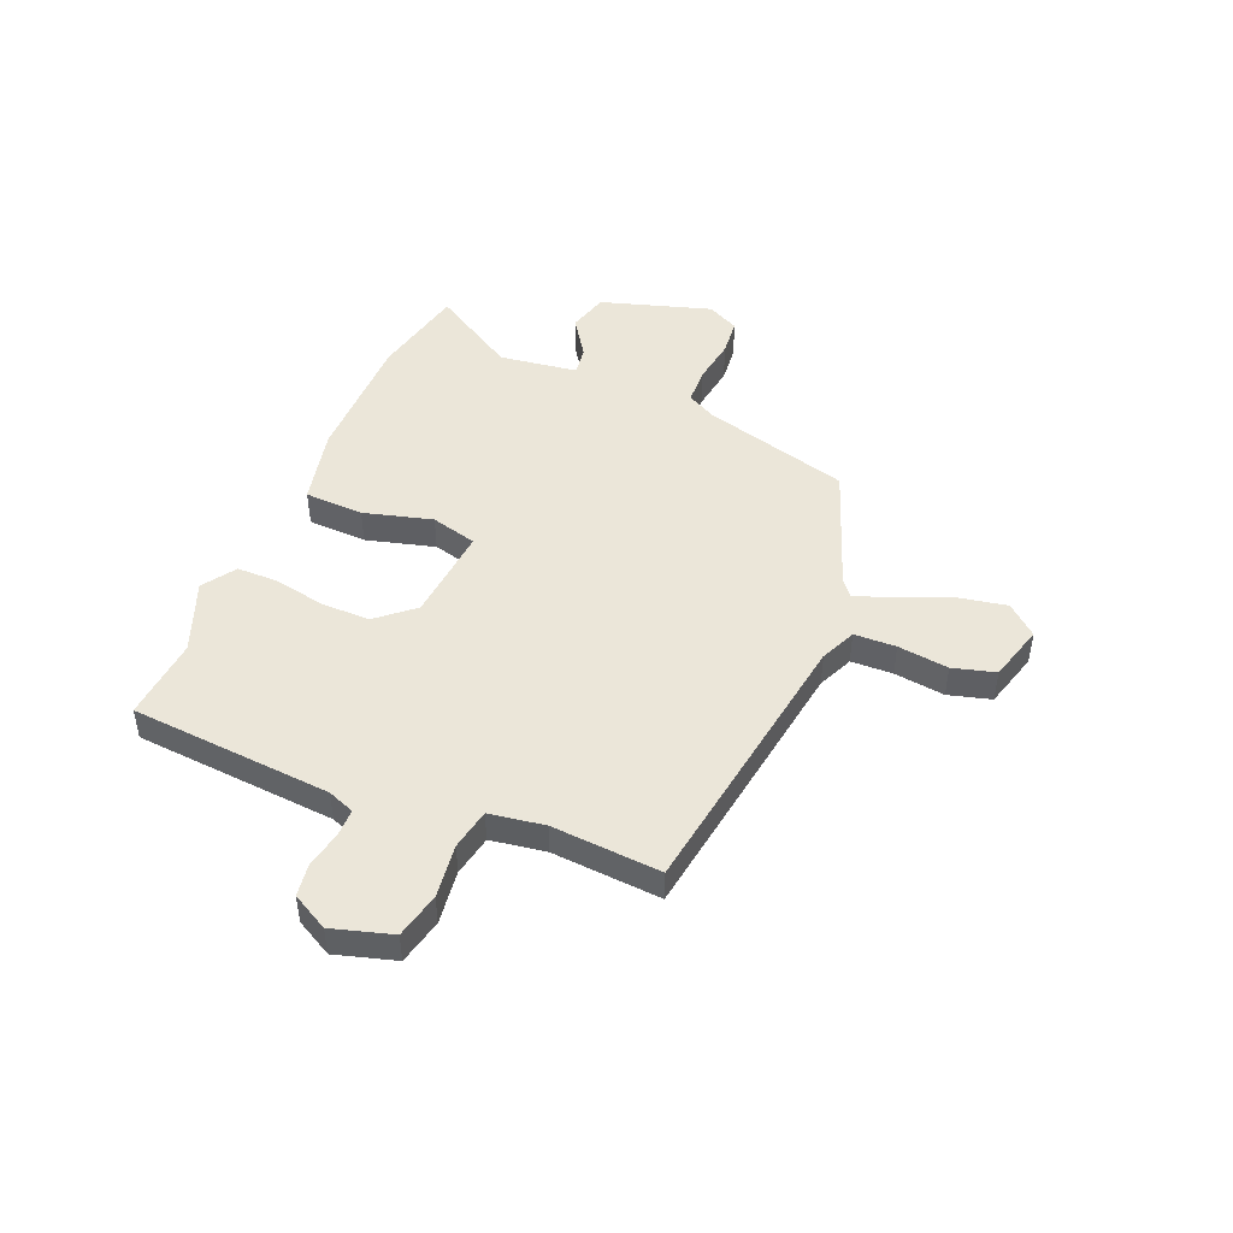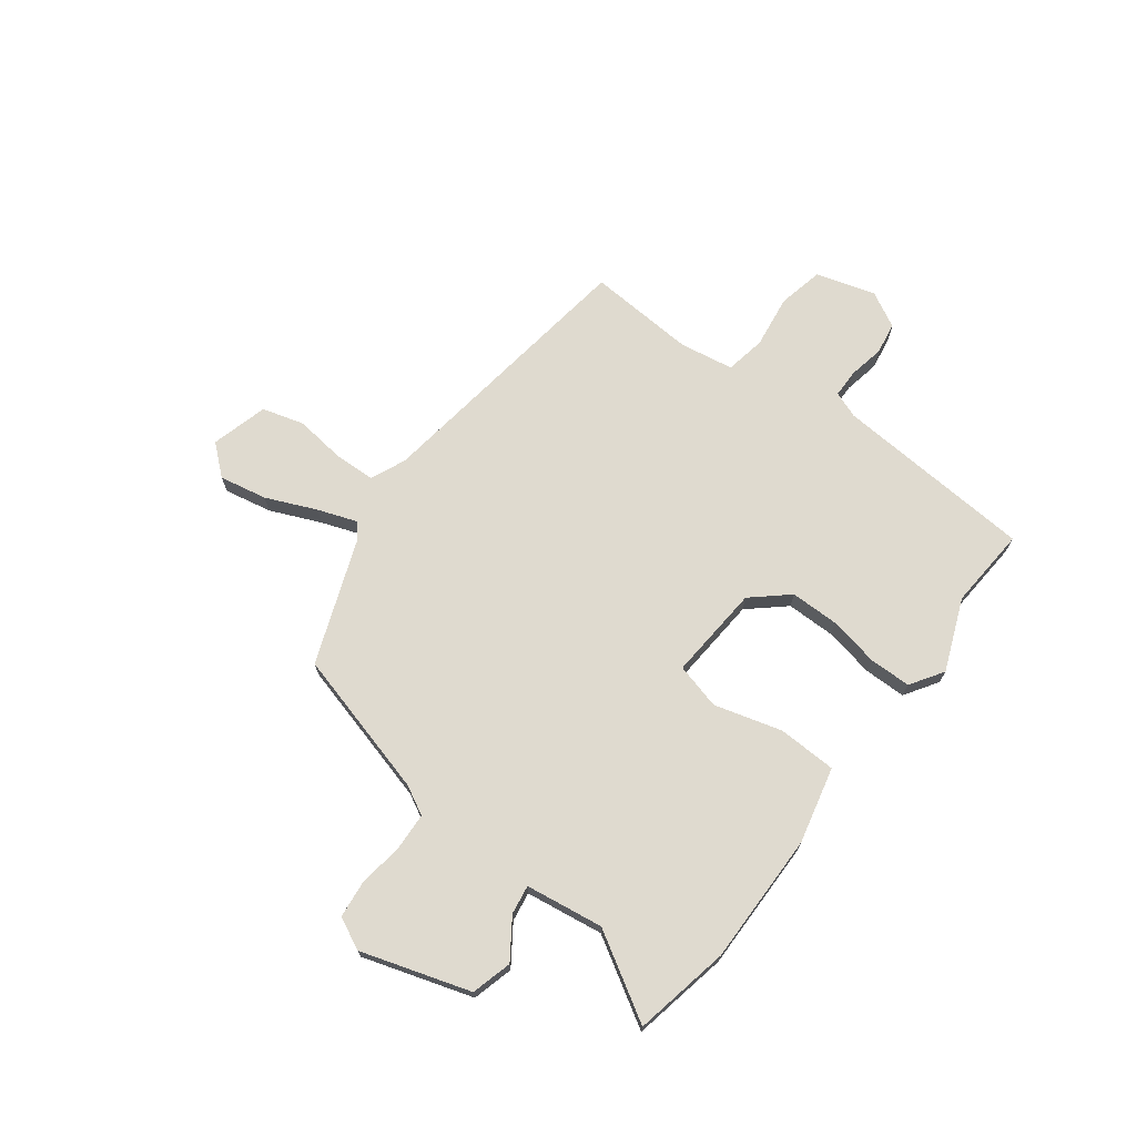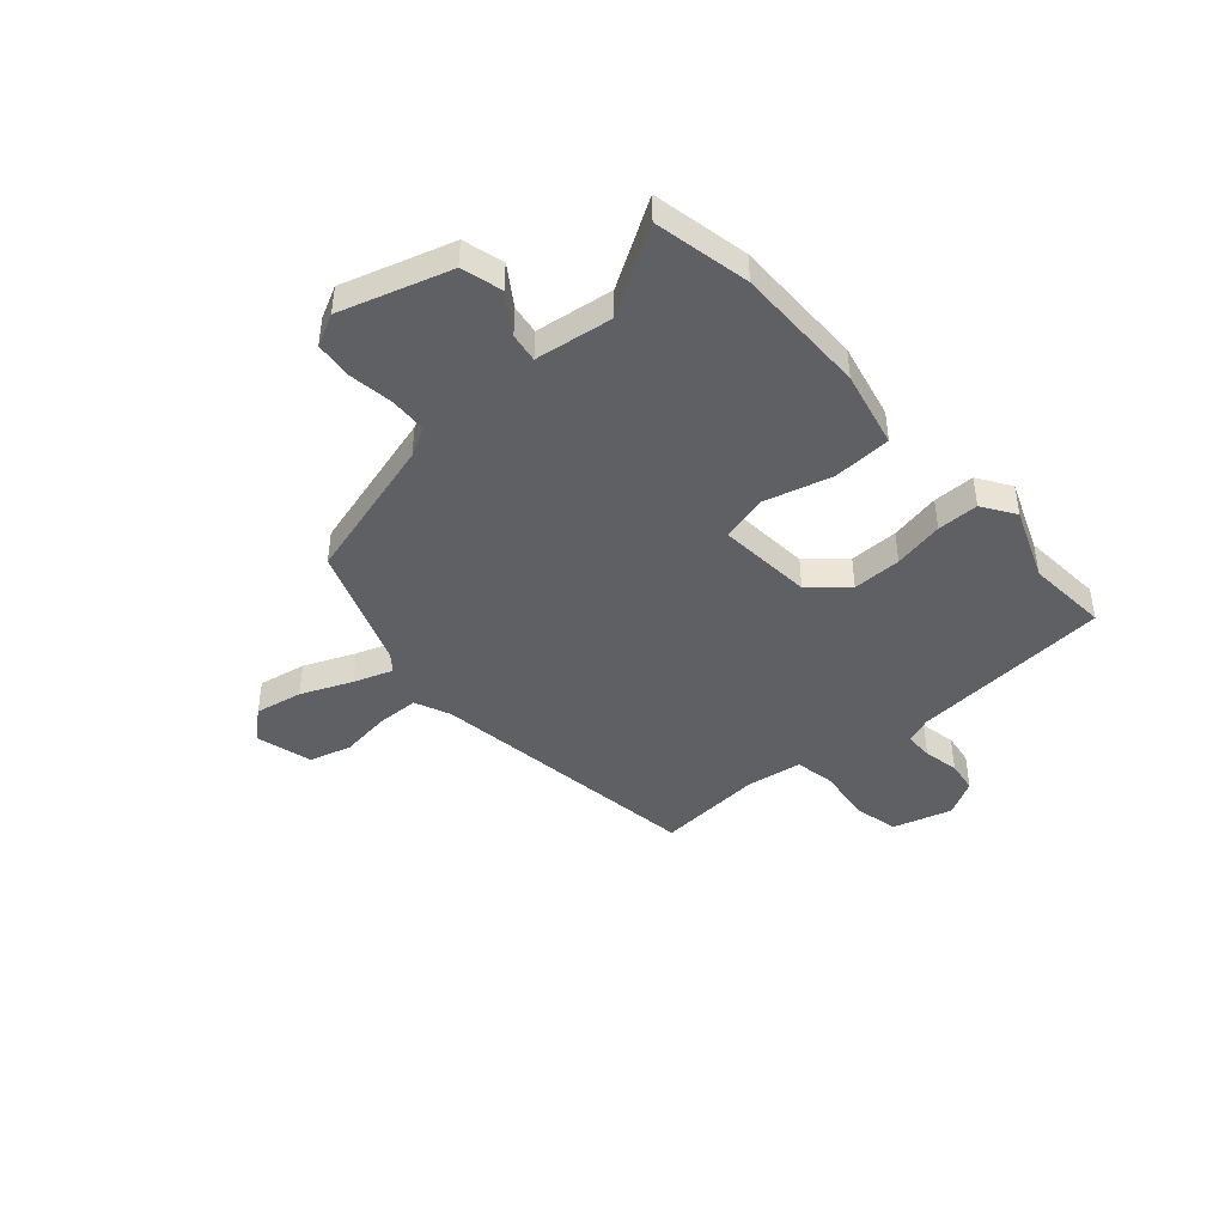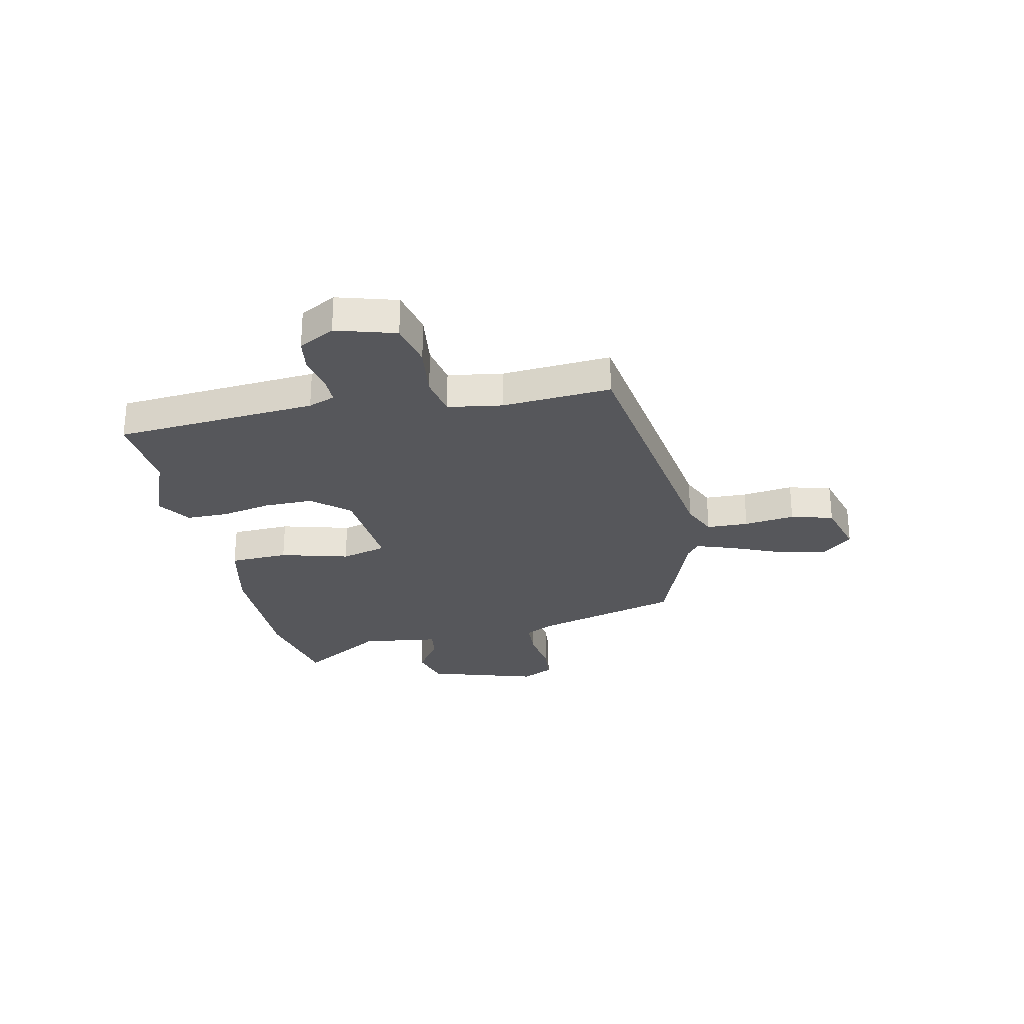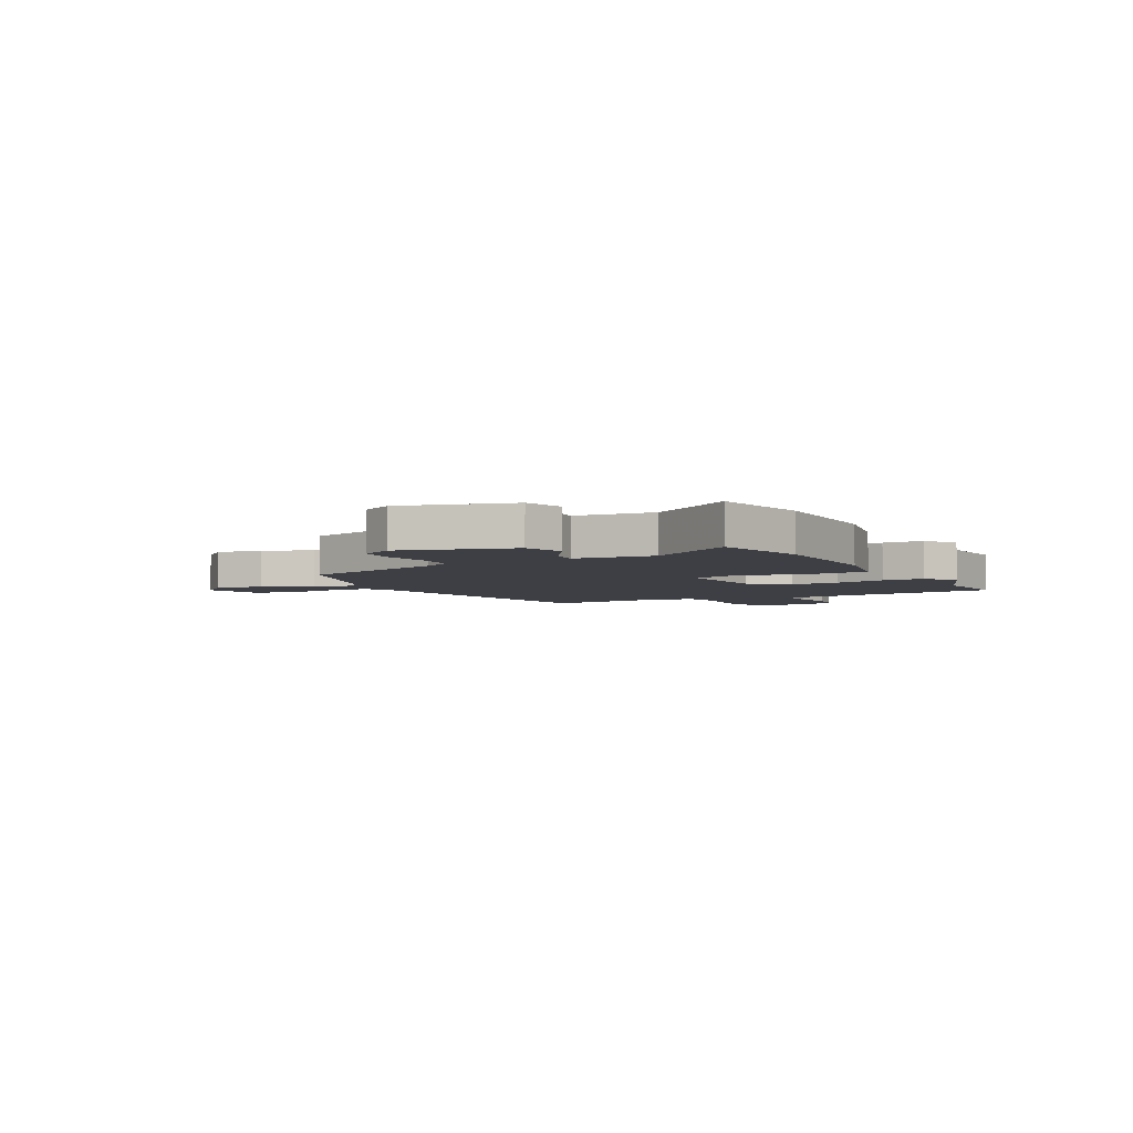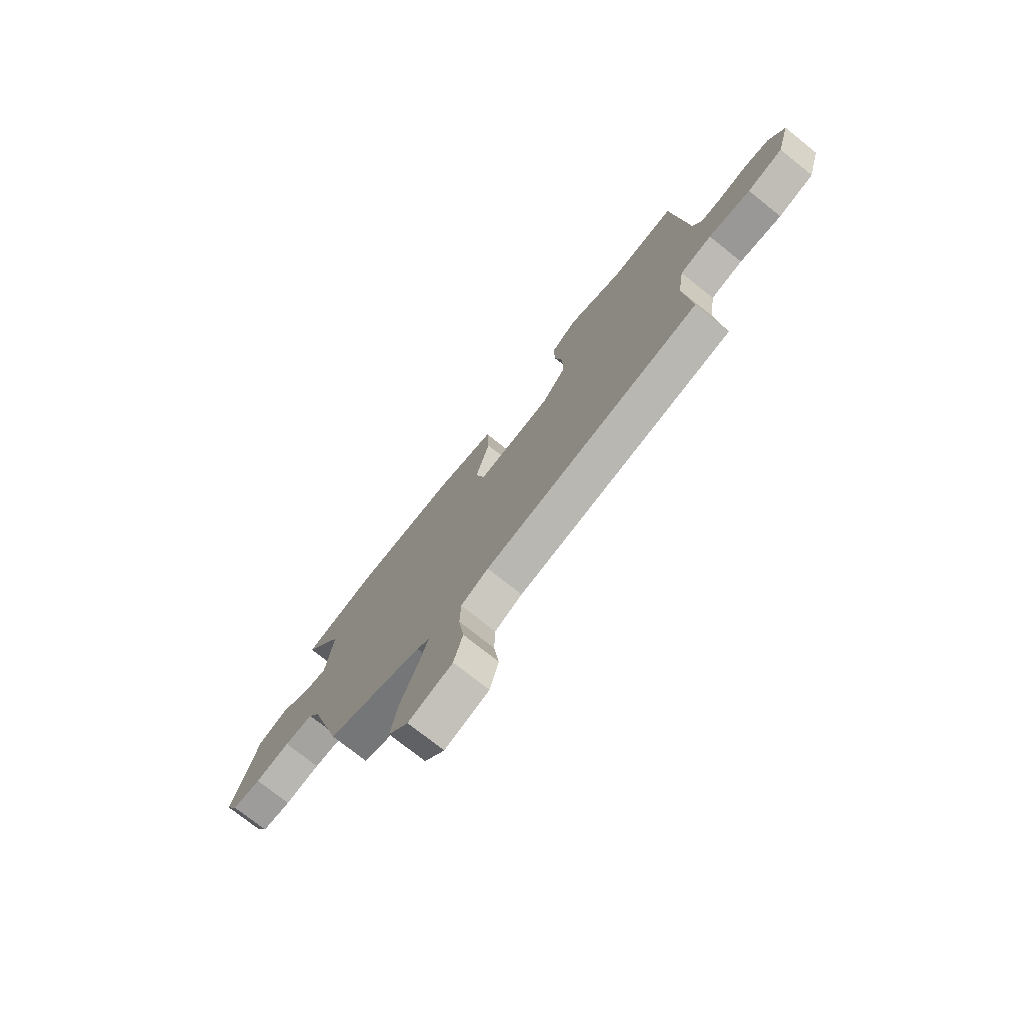
<metadata>
{"format":"obj","ext":"obj","renderer":"f3d","projection":"perspective","resolution":1024,"background":"white","views":[{"elev":46.8,"azim":112.5,"up":"+Y"},{"elev":70.7,"azim":-53.6,"up":"+Y"},{"elev":-43.8,"azim":-48.9,"up":"+Y"},{"elev":-27.3,"azim":101.9,"up":"+Y"},{"elev":-4.4,"azim":-60.9,"up":"+Y"},{"elev":-74.9,"azim":51.4,"up":"+Z"}]}
</metadata>
<code>
v -0.646 0.07 0.469
v -0.462 0.07 0.508
v -0.208 0.07 0.508
v -0.06 0.07 0.475
v -0.055 0.07 0.362
v -0.09 0.07 0.231
v -0.066 0.07 0.143
v 0.117 0.07 0.159
v 0.177 0.07 0.229
v 0.176 0.07 0.323
v 0.156 0.07 0.42
v 0.156 0.07 0.5
v 0.219 0.07 0.542
v 0.358 0.07 0.488
v 0.516 0.07 0.501
v 0.548 0.07 0.115
v 0.568 0.07 0.064
v 0.622 0.07 0.064
v 0.691 0.07 0.078
v 0.753 0.07 0.069
v 0.791 0.07 0
v 0.758 0.07 -0.114
v 0.671 0.07 -0.134
v 0.568 0.07 -0.121
v 0.49 0.07 -0.136
v 0.474 0.07 -0.241
v 0.49 0.07 -0.449
v -0.043 0.07 -0.529
v -0.111 0.07 -0.559
v -0.113 0.07 -0.639
v -0.1 0.07 -0.736
v -0.122 0.07 -0.817
v -0.231 0.07 -0.848
v -0.281 0.07 -0.791
v -0.264 0.07 -0.699
v -0.223 0.07 -0.601
v -0.197 0.07 -0.526
v -0.229 0.07 -0.501
v -0.467 0.07 -0.414
v -0.547 0.07 -0.132
v -0.577 0.07 -0.077
v -0.649 0.07 -0.074
v -0.736 0.07 -0.087
v -0.808 0.07 -0.08
v -0.839 0.07 -0.019
v -0.775 0.07 0.192
v -0.697 0.07 0.214
v -0.622 0.07 0.164
v -0.566 0.07 0.156
v -0.546 0.07 0.306
v -0.646 0 0.469
v -0.462 0 0.508
v -0.208 0 0.508
v -0.06 0 0.475
v -0.055 0 0.362
v -0.09 0 0.231
v -0.066 0 0.143
v 0.117 0 0.159
v 0.177 0 0.229
v 0.176 0 0.323
v 0.156 0 0.42
v 0.156 0 0.5
v 0.219 0 0.542
v 0.358 0 0.488
v 0.516 0 0.501
v 0.548 0 0.115
v 0.568 0 0.064
v 0.622 0 0.064
v 0.691 0 0.078
v 0.753 0 0.069
v 0.791 0 0
v 0.758 0 -0.114
v 0.671 0 -0.134
v 0.568 0 -0.121
v 0.49 0 -0.136
v 0.474 0 -0.241
v 0.49 0 -0.449
v -0.043 0 -0.529
v -0.111 0 -0.559
v -0.113 0 -0.639
v -0.1 0 -0.736
v -0.122 0 -0.817
v -0.231 0 -0.848
v -0.281 0 -0.791
v -0.264 0 -0.699
v -0.223 0 -0.601
v -0.197 0 -0.526
v -0.229 0 -0.501
v -0.467 0 -0.414
v -0.547 0 -0.132
v -0.577 0 -0.077
v -0.649 0 -0.074
v -0.736 0 -0.087
v -0.808 0 -0.08
v -0.839 0 -0.019
v -0.775 0 0.192
v -0.697 0 0.214
v -0.622 0 0.164
v -0.566 0 0.156
v -0.546 0 0.306
f 45 46 47 48
f 45 48 49
f 42 43 44 45
f 41 42 45 49
f 40 41 49 50
f 38 39 40 50
f 33 34 35 36
f 33 36 37
f 30 31 32 33
f 29 30 33 37
f 28 29 37 38
f 26 27 28 38
f 21 22 23 24
f 21 24 25
f 18 19 20 21
f 17 18 21 25
f 16 17 25
f 14 15 16 25
f 10 11 12 13
f 9 10 13 14
f 3 4 5 6
f 3 6 7
f 50 1 2 3
f 50 3 7
f 38 50 7
f 26 38 7 8
f 9 14 25 26
f 8 9 26
f 98 97 96 95
f 99 98 95
f 95 94 93 92
f 99 95 92 91
f 100 99 91 90
f 100 90 89 88
f 86 85 84 83
f 87 86 83
f 83 82 81 80
f 87 83 80 79
f 88 87 79 78
f 88 78 77 76
f 74 73 72 71
f 75 74 71
f 71 70 69 68
f 75 71 68 67
f 75 67 66
f 75 66 65 64
f 63 62 61 60
f 64 63 60 59
f 56 55 54 53
f 57 56 53
f 53 52 51 100
f 57 53 100
f 57 100 88
f 58 57 88 76
f 76 75 64 59
f 76 59 58
f 1 51 52 2
f 2 52 53 3
f 3 53 54 4
f 4 54 55 5
f 5 55 56 6
f 6 56 57 7
f 7 57 58 8
f 8 58 59 9
f 9 59 60 10
f 10 60 61 11
f 11 61 62 12
f 12 62 63 13
f 13 63 64 14
f 14 64 65 15
f 15 65 66 16
f 16 66 67 17
f 17 67 68 18
f 18 68 69 19
f 19 69 70 20
f 20 70 71 21
f 21 71 72 22
f 22 72 73 23
f 23 73 74 24
f 24 74 75 25
f 25 75 76 26
f 26 76 77 27
f 27 77 78 28
f 28 78 79 29
f 29 79 80 30
f 30 80 81 31
f 31 81 82 32
f 32 82 83 33
f 33 83 84 34
f 34 84 85 35
f 35 85 86 36
f 36 86 87 37
f 37 87 88 38
f 38 88 89 39
f 39 89 90 40
f 40 90 91 41
f 41 91 92 42
f 42 92 93 43
f 43 93 94 44
f 44 94 95 45
f 45 95 96 46
f 46 96 97 47
f 47 97 98 48
f 48 98 99 49
f 49 99 100 50
f 50 100 51 1

</code>
